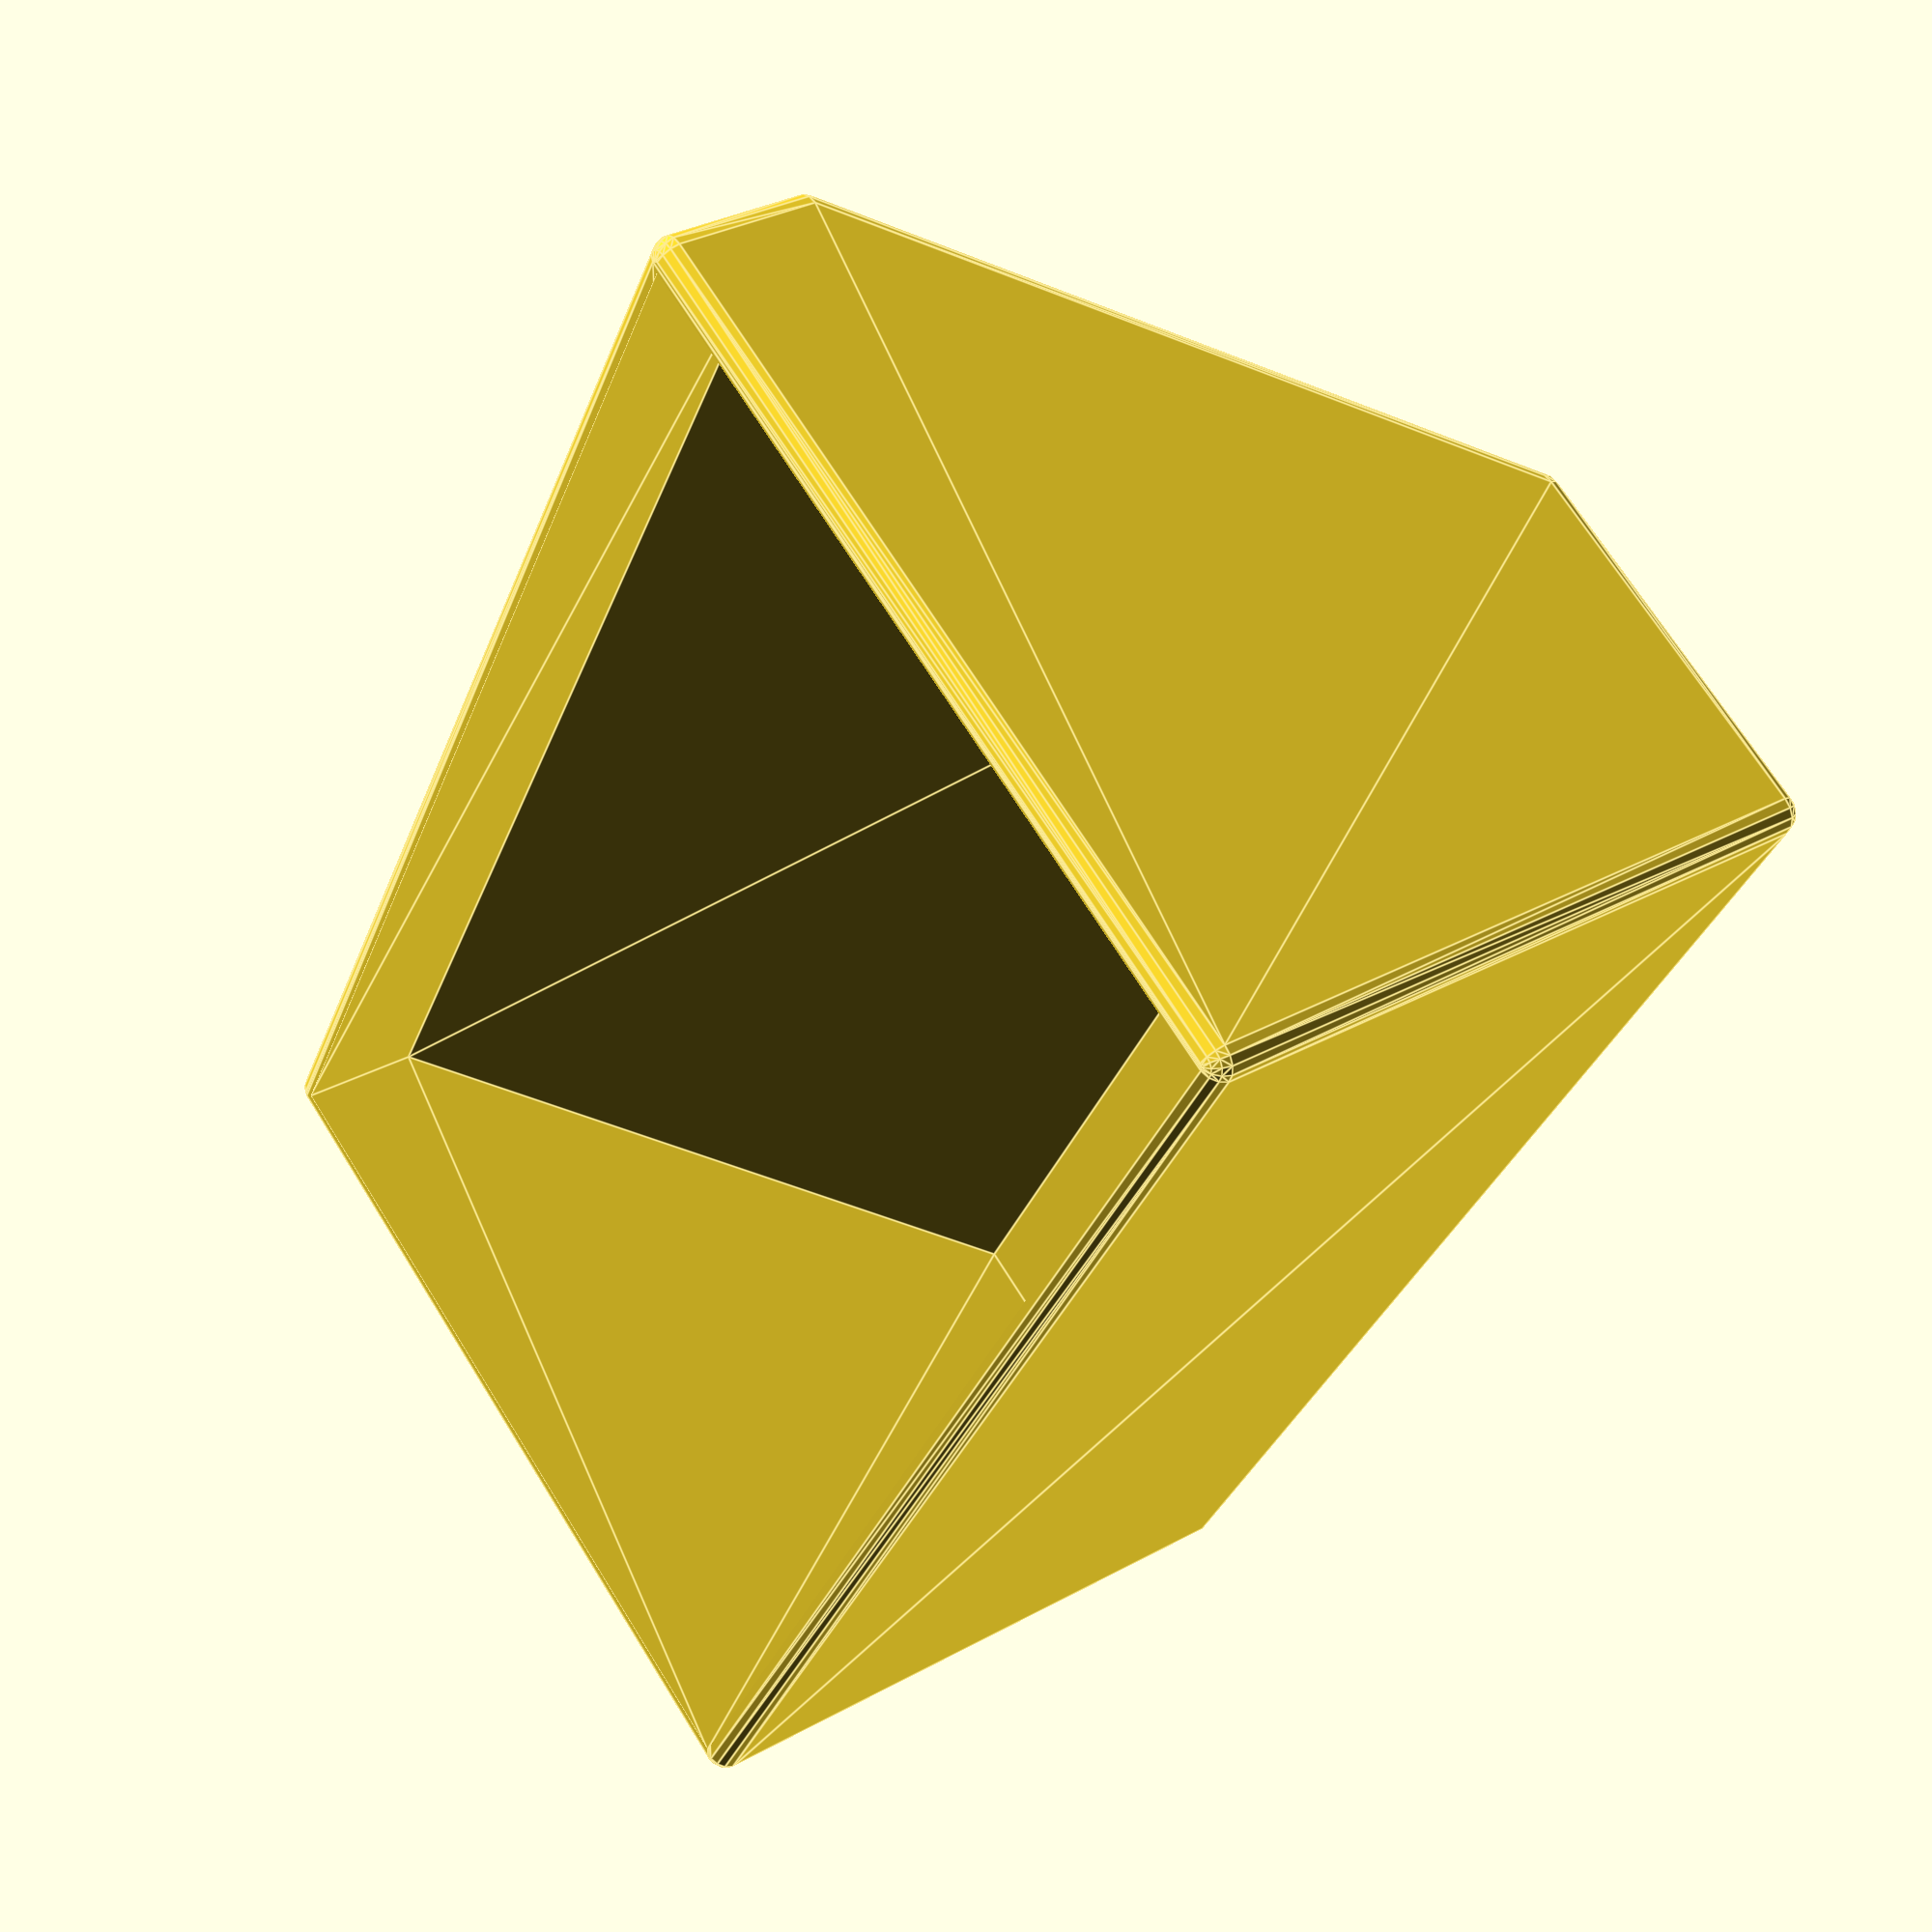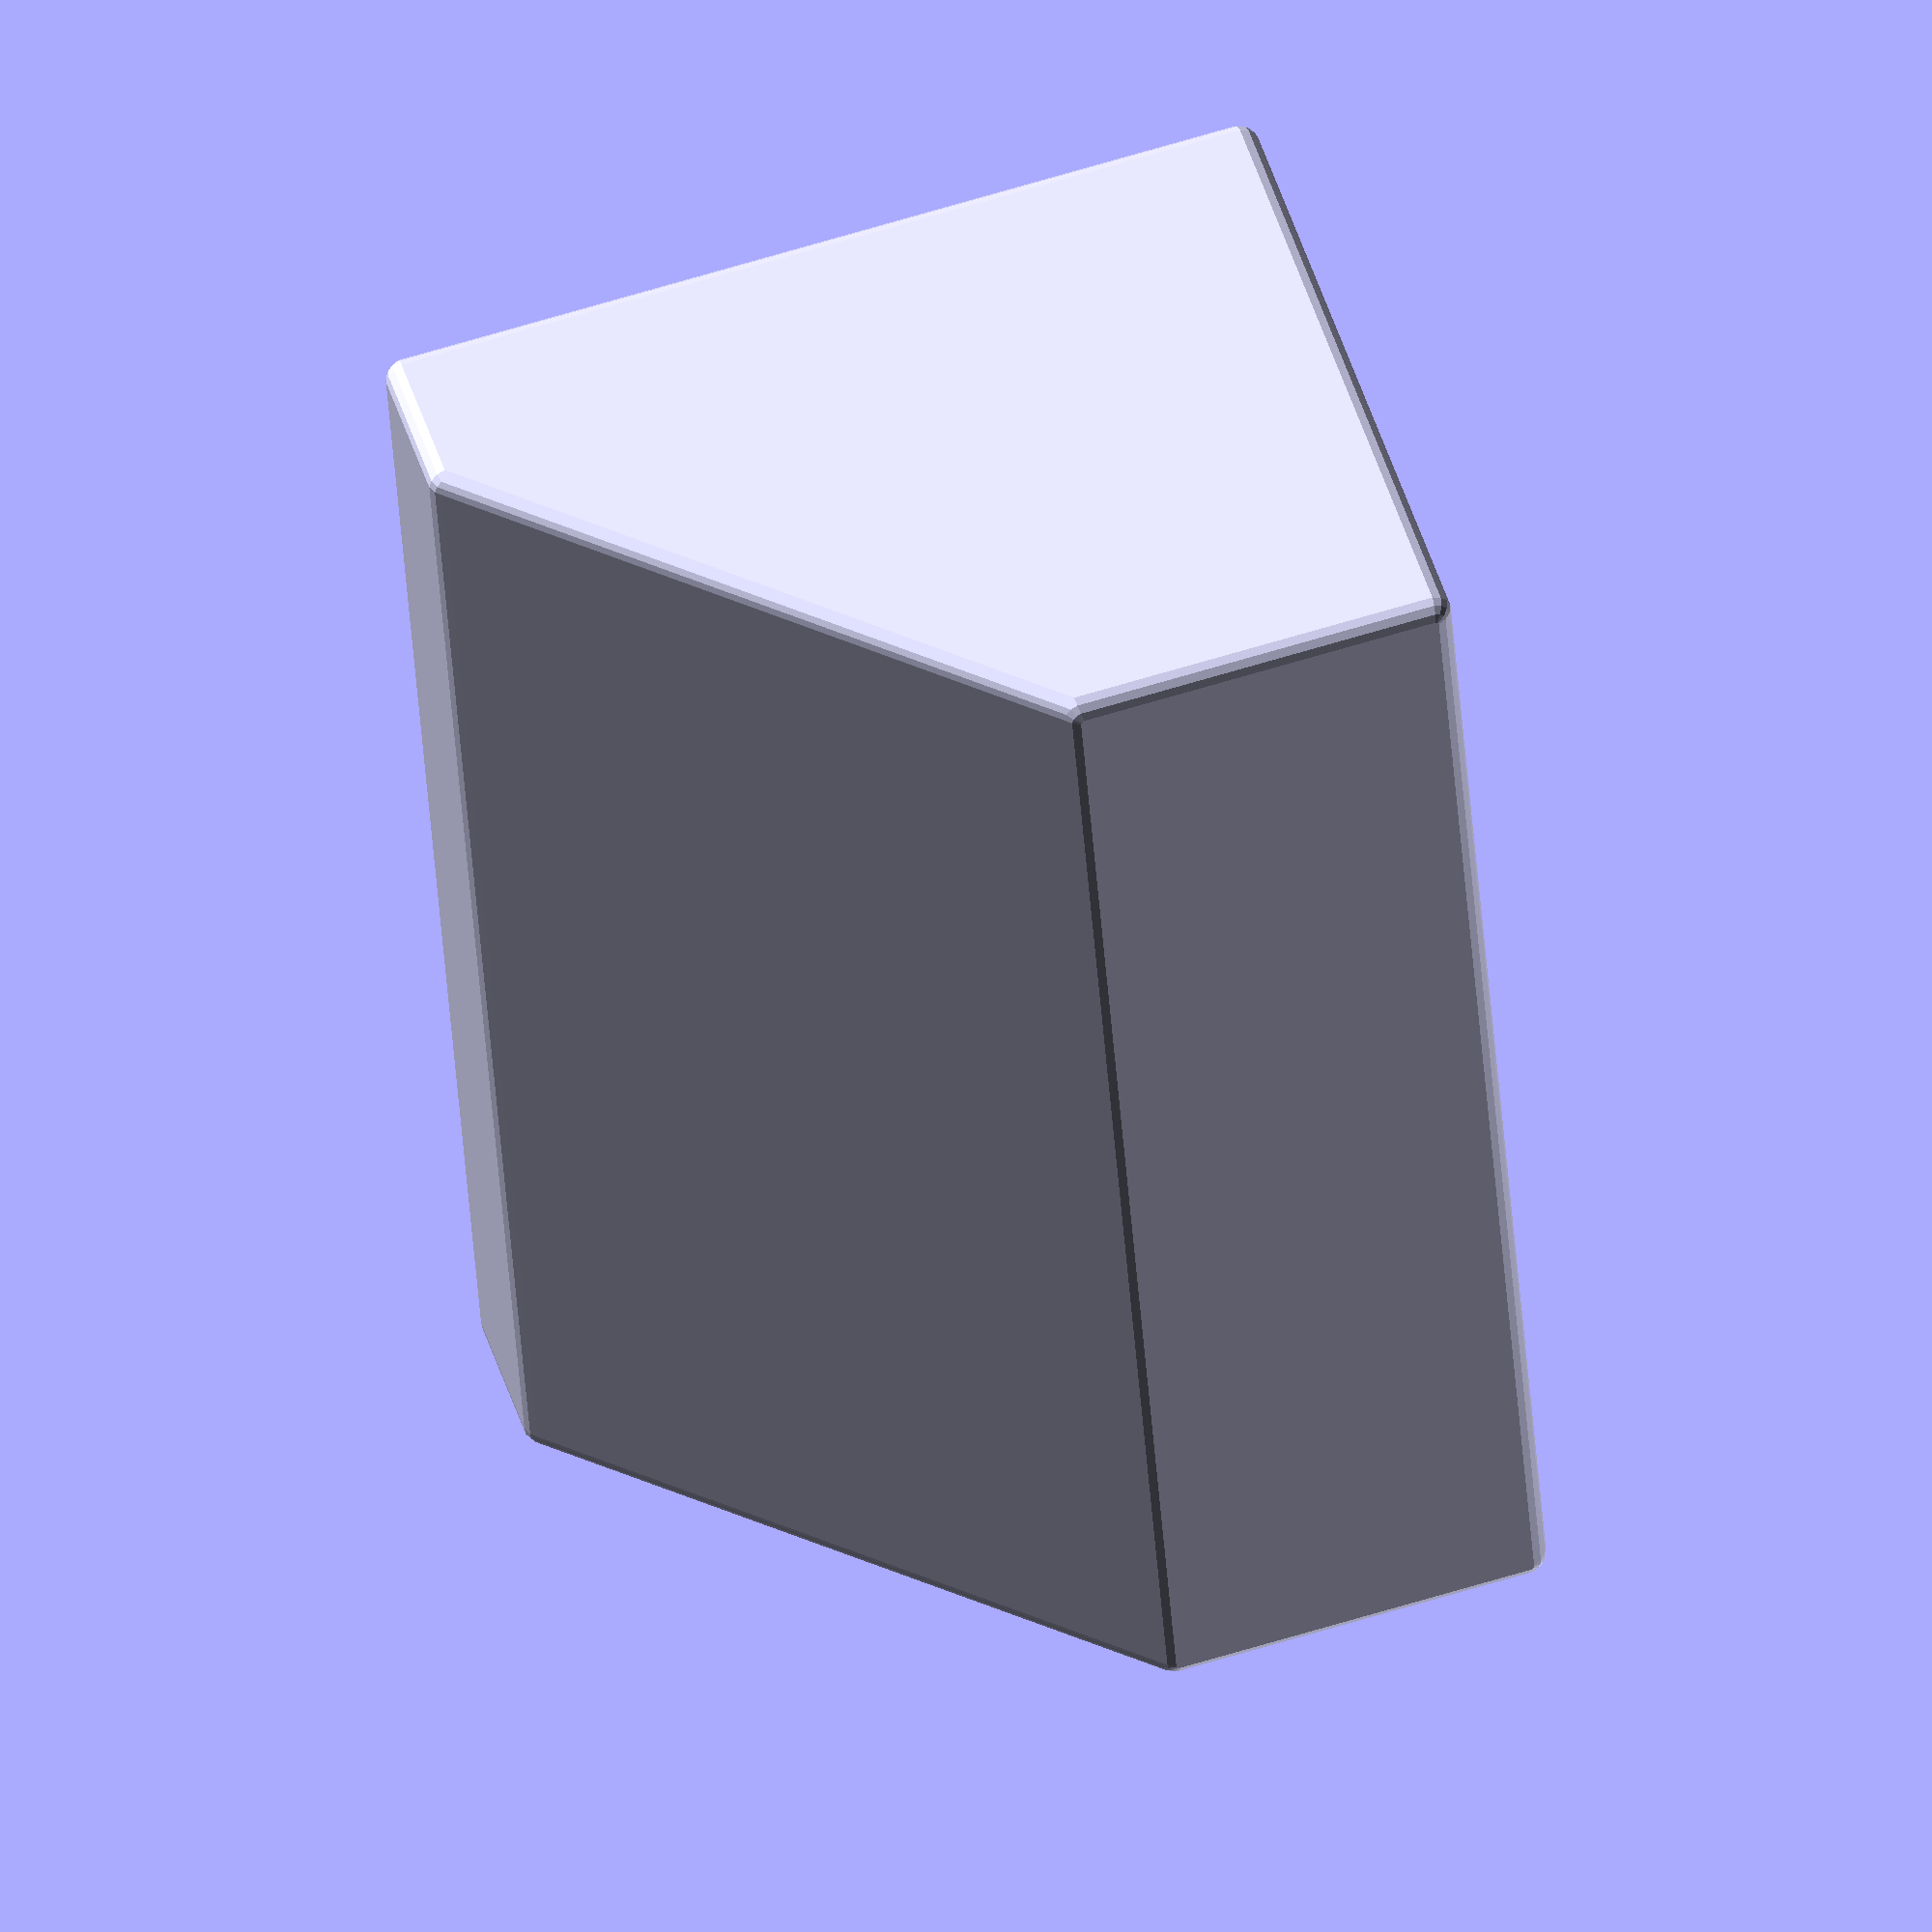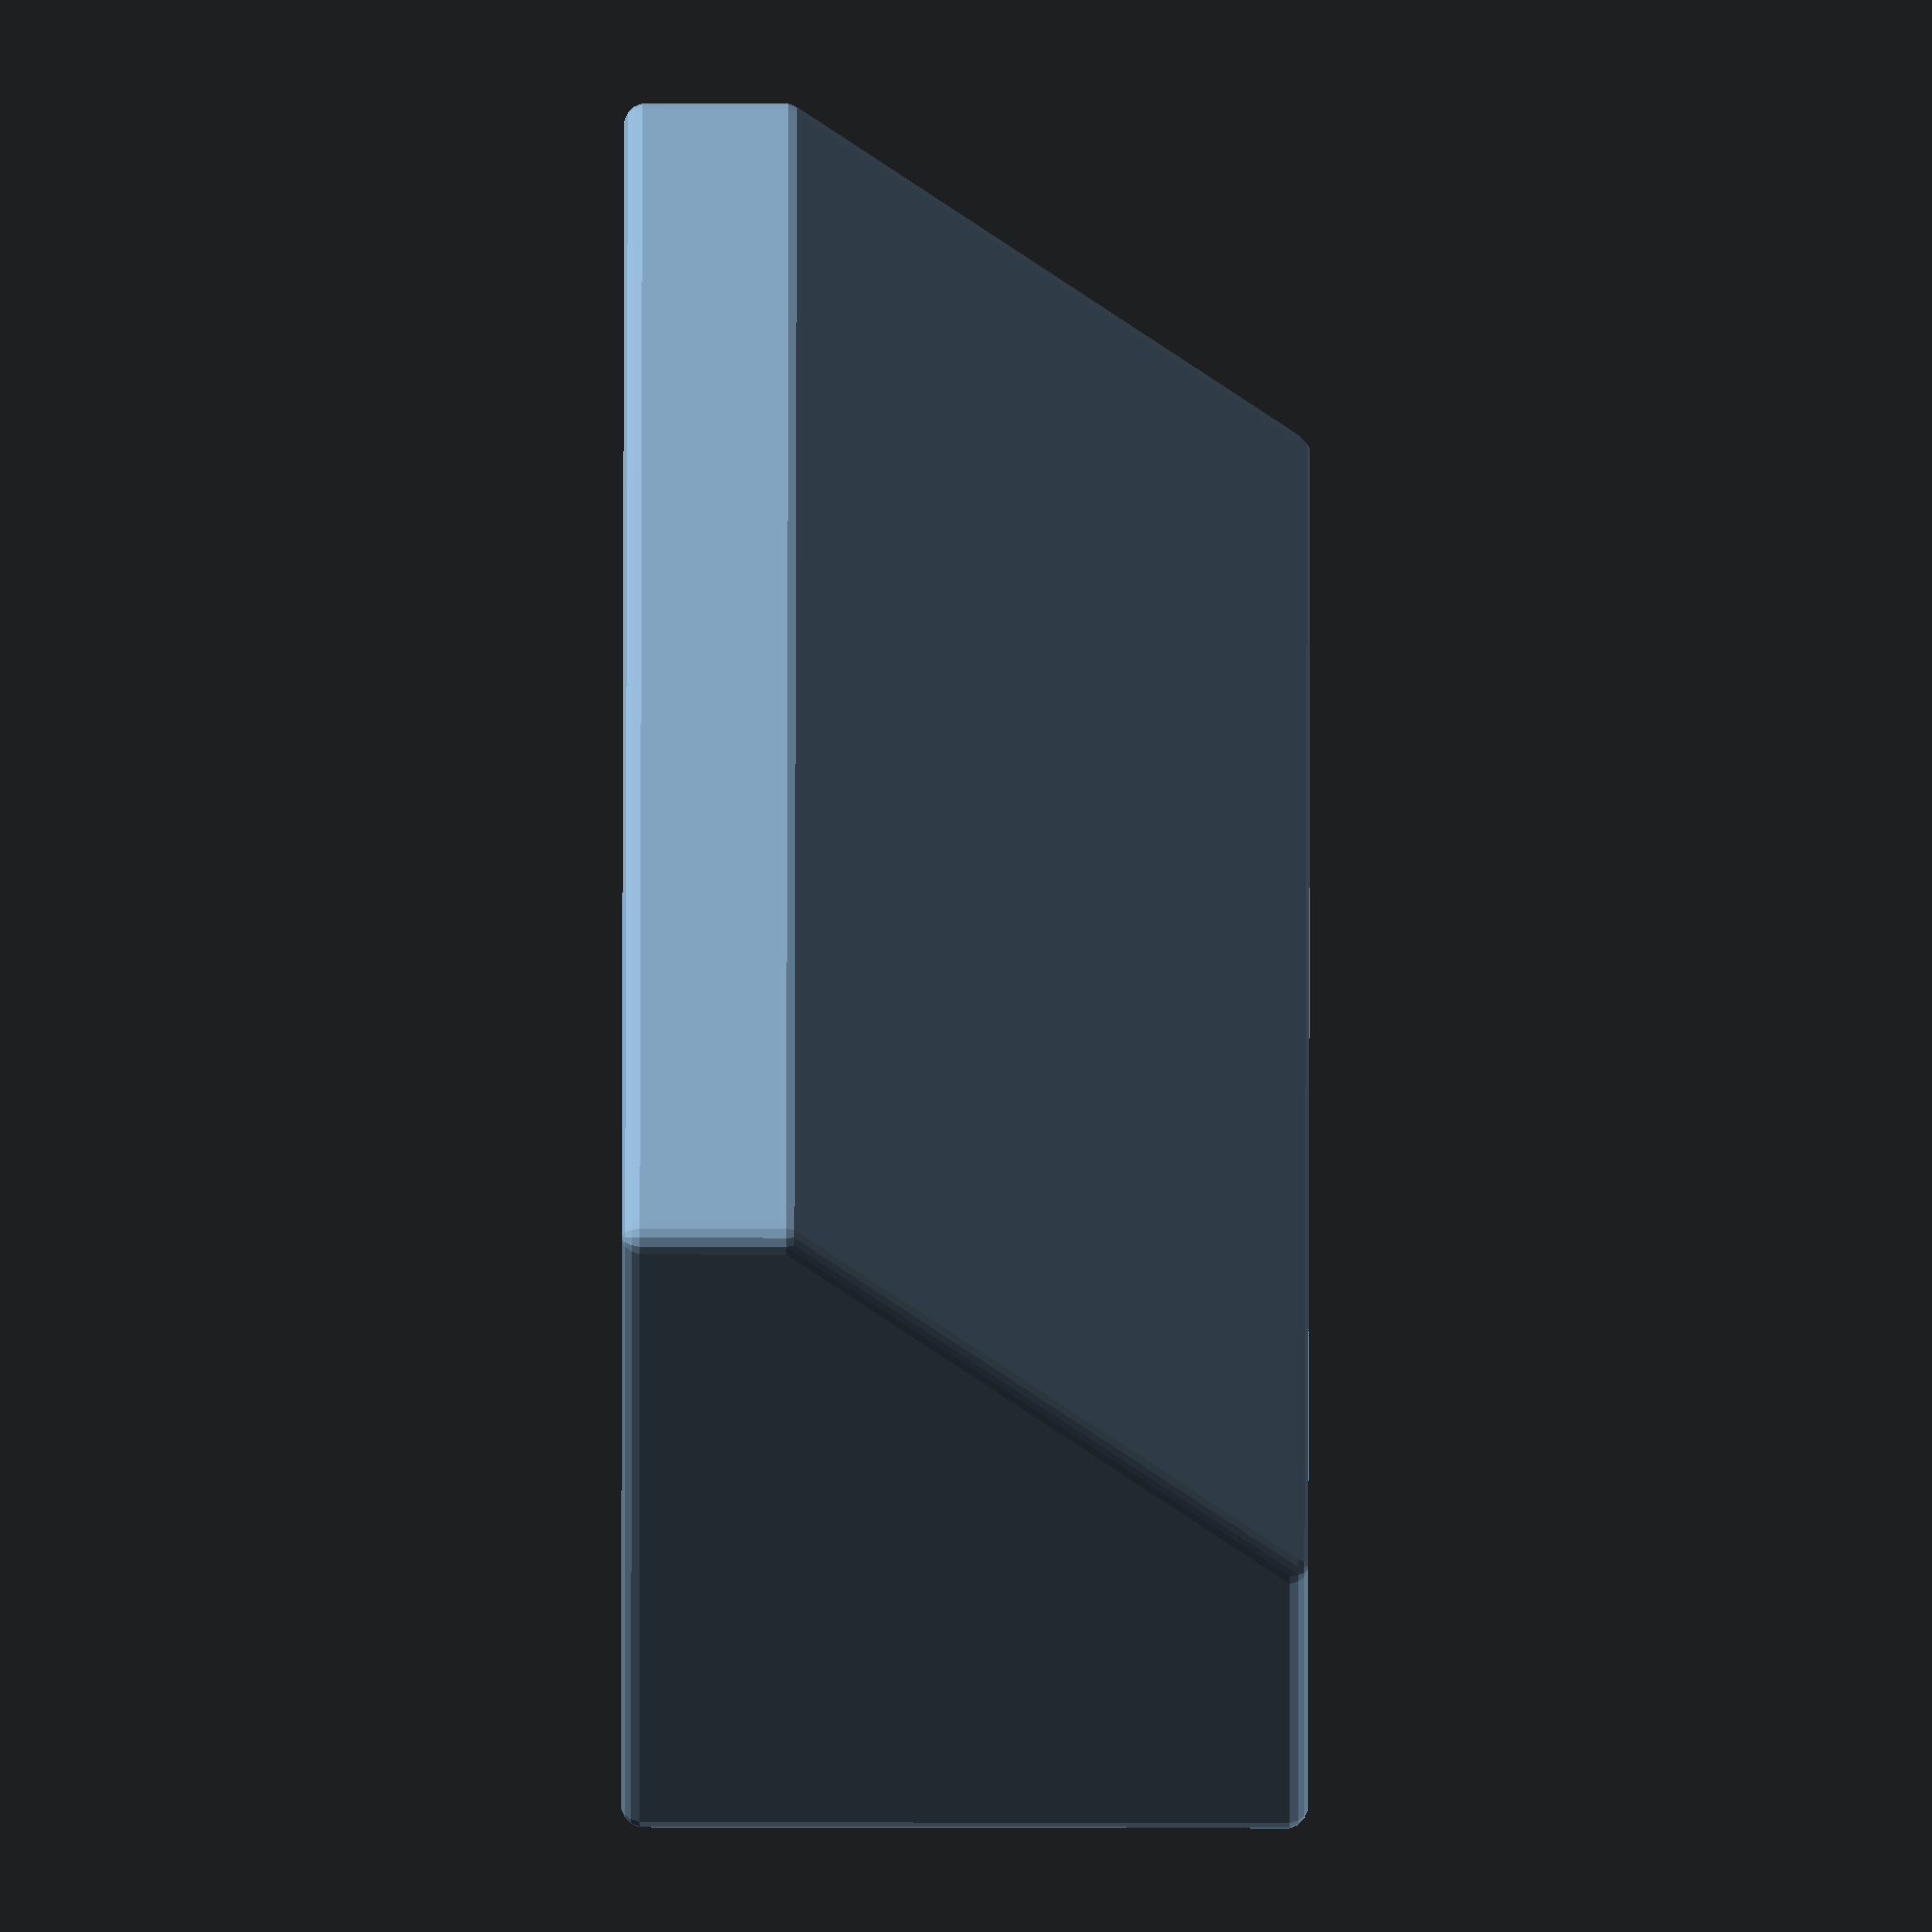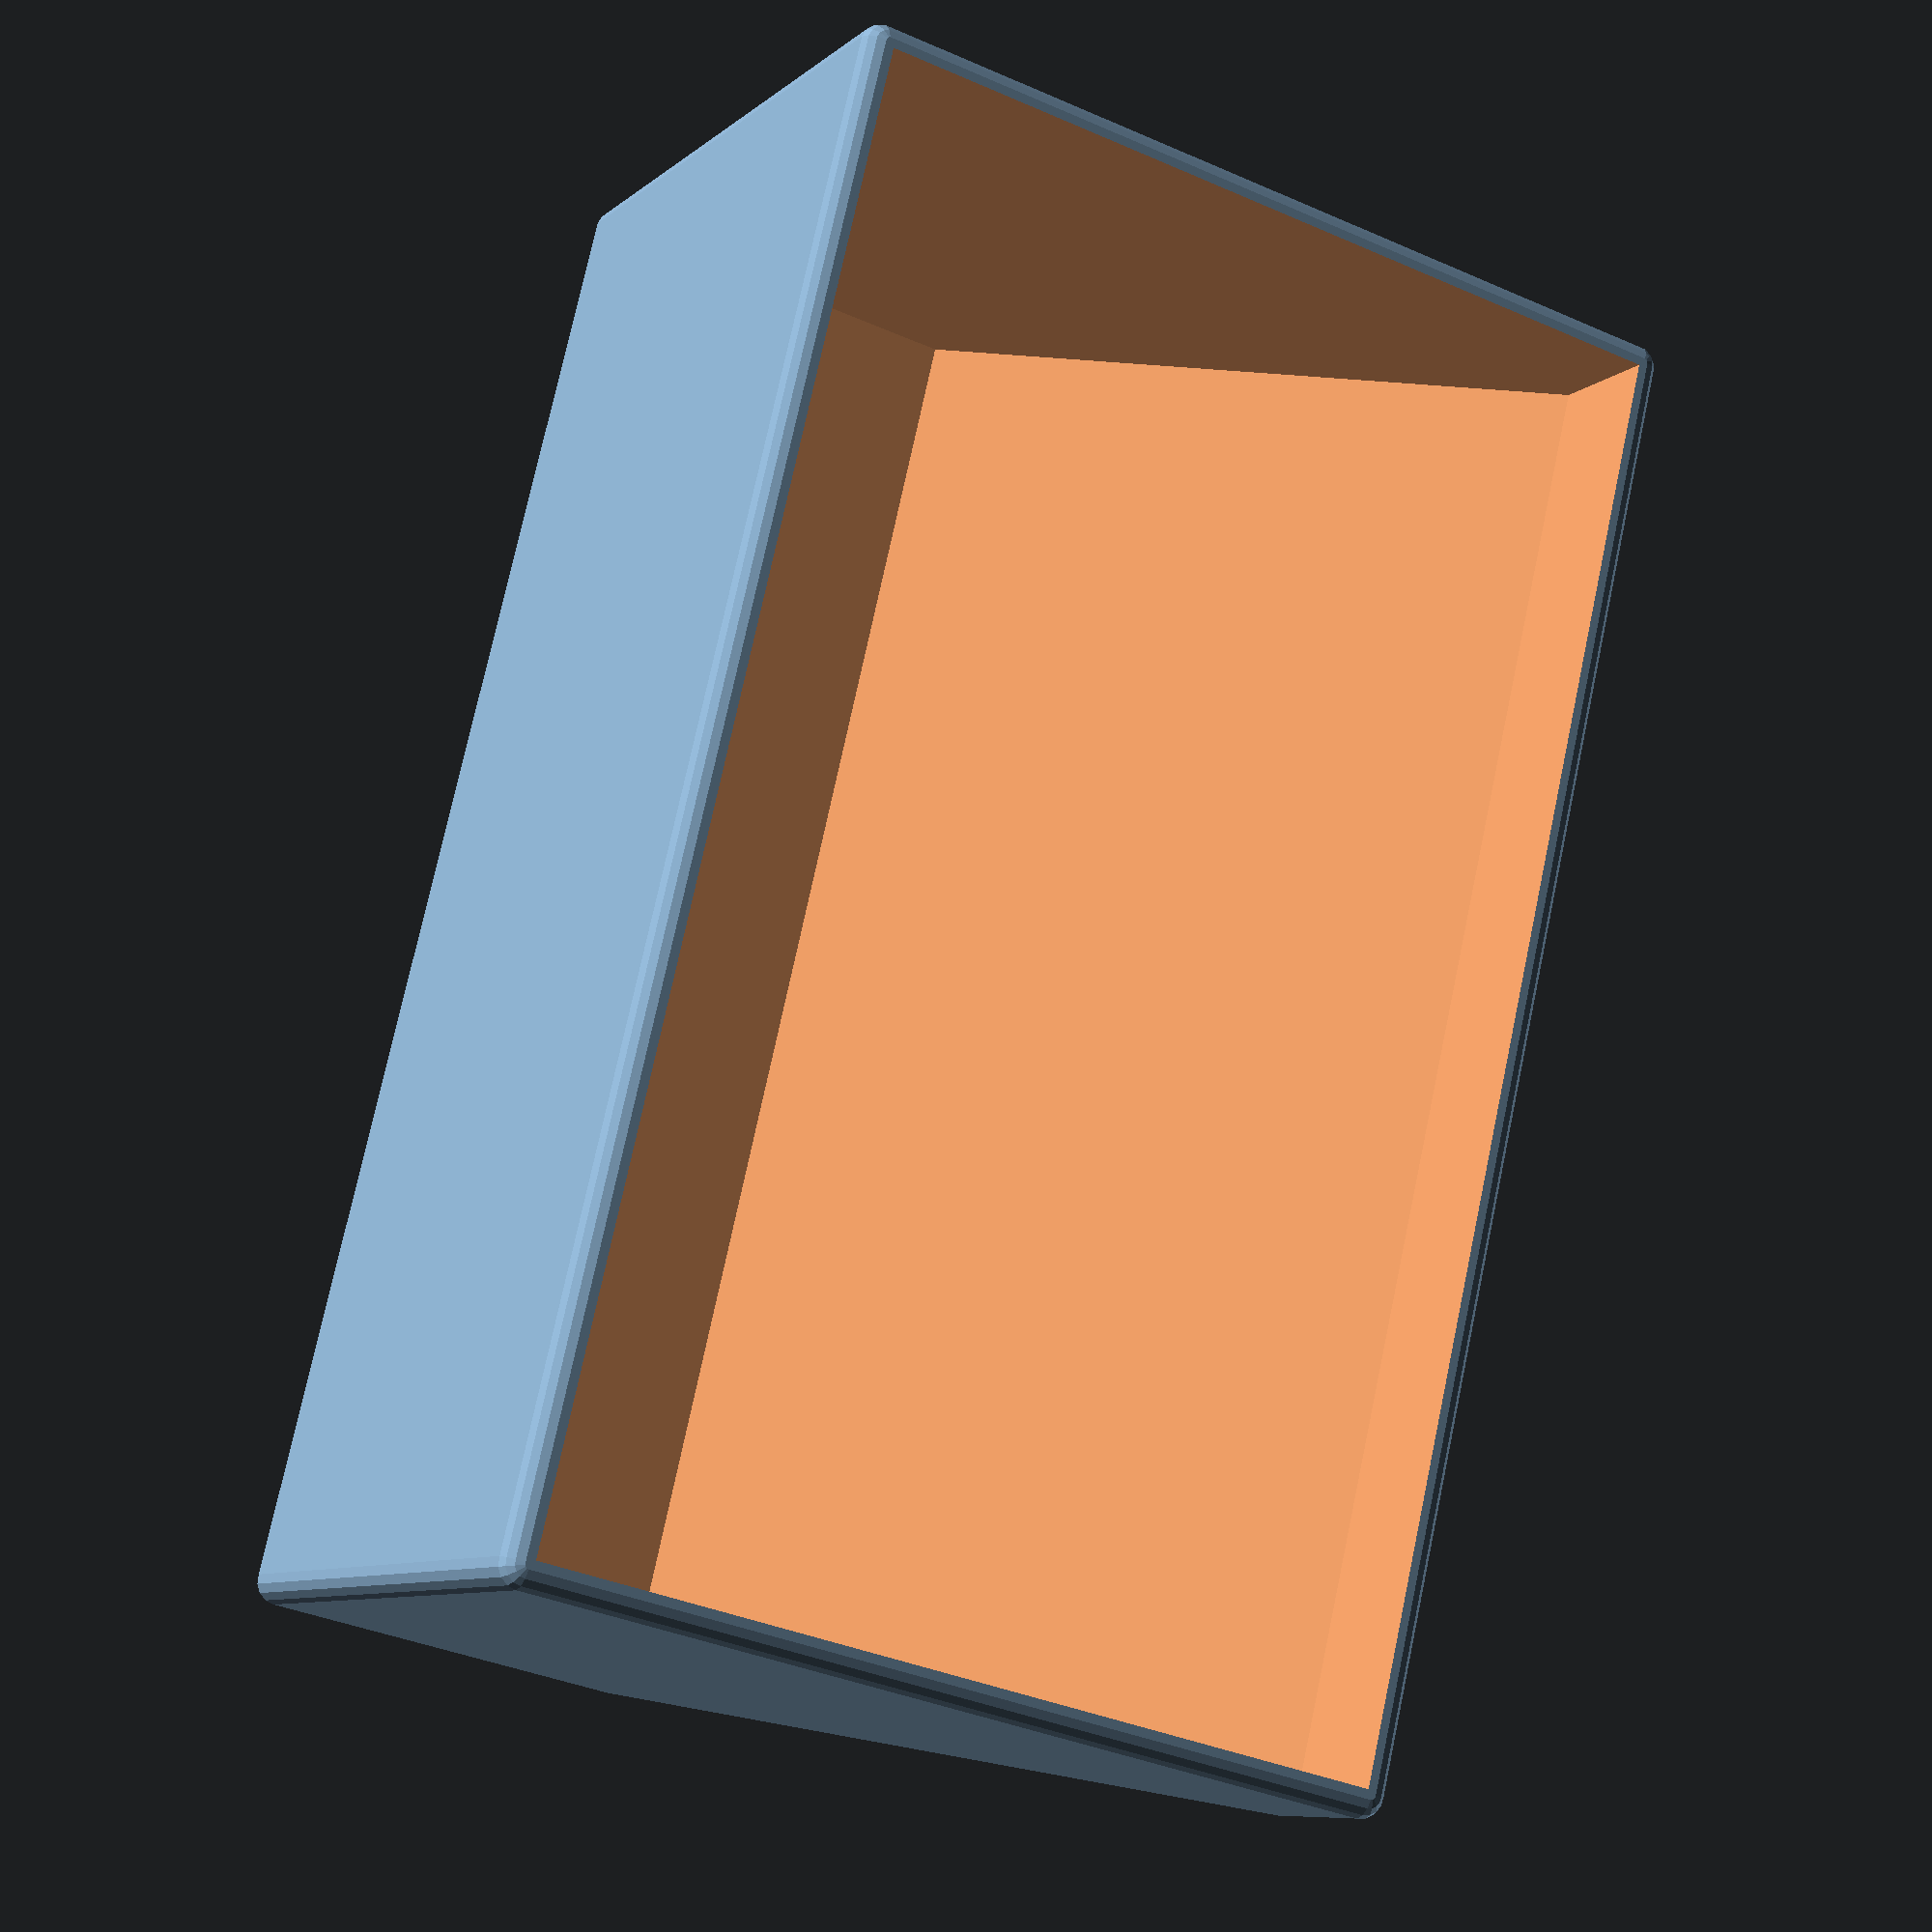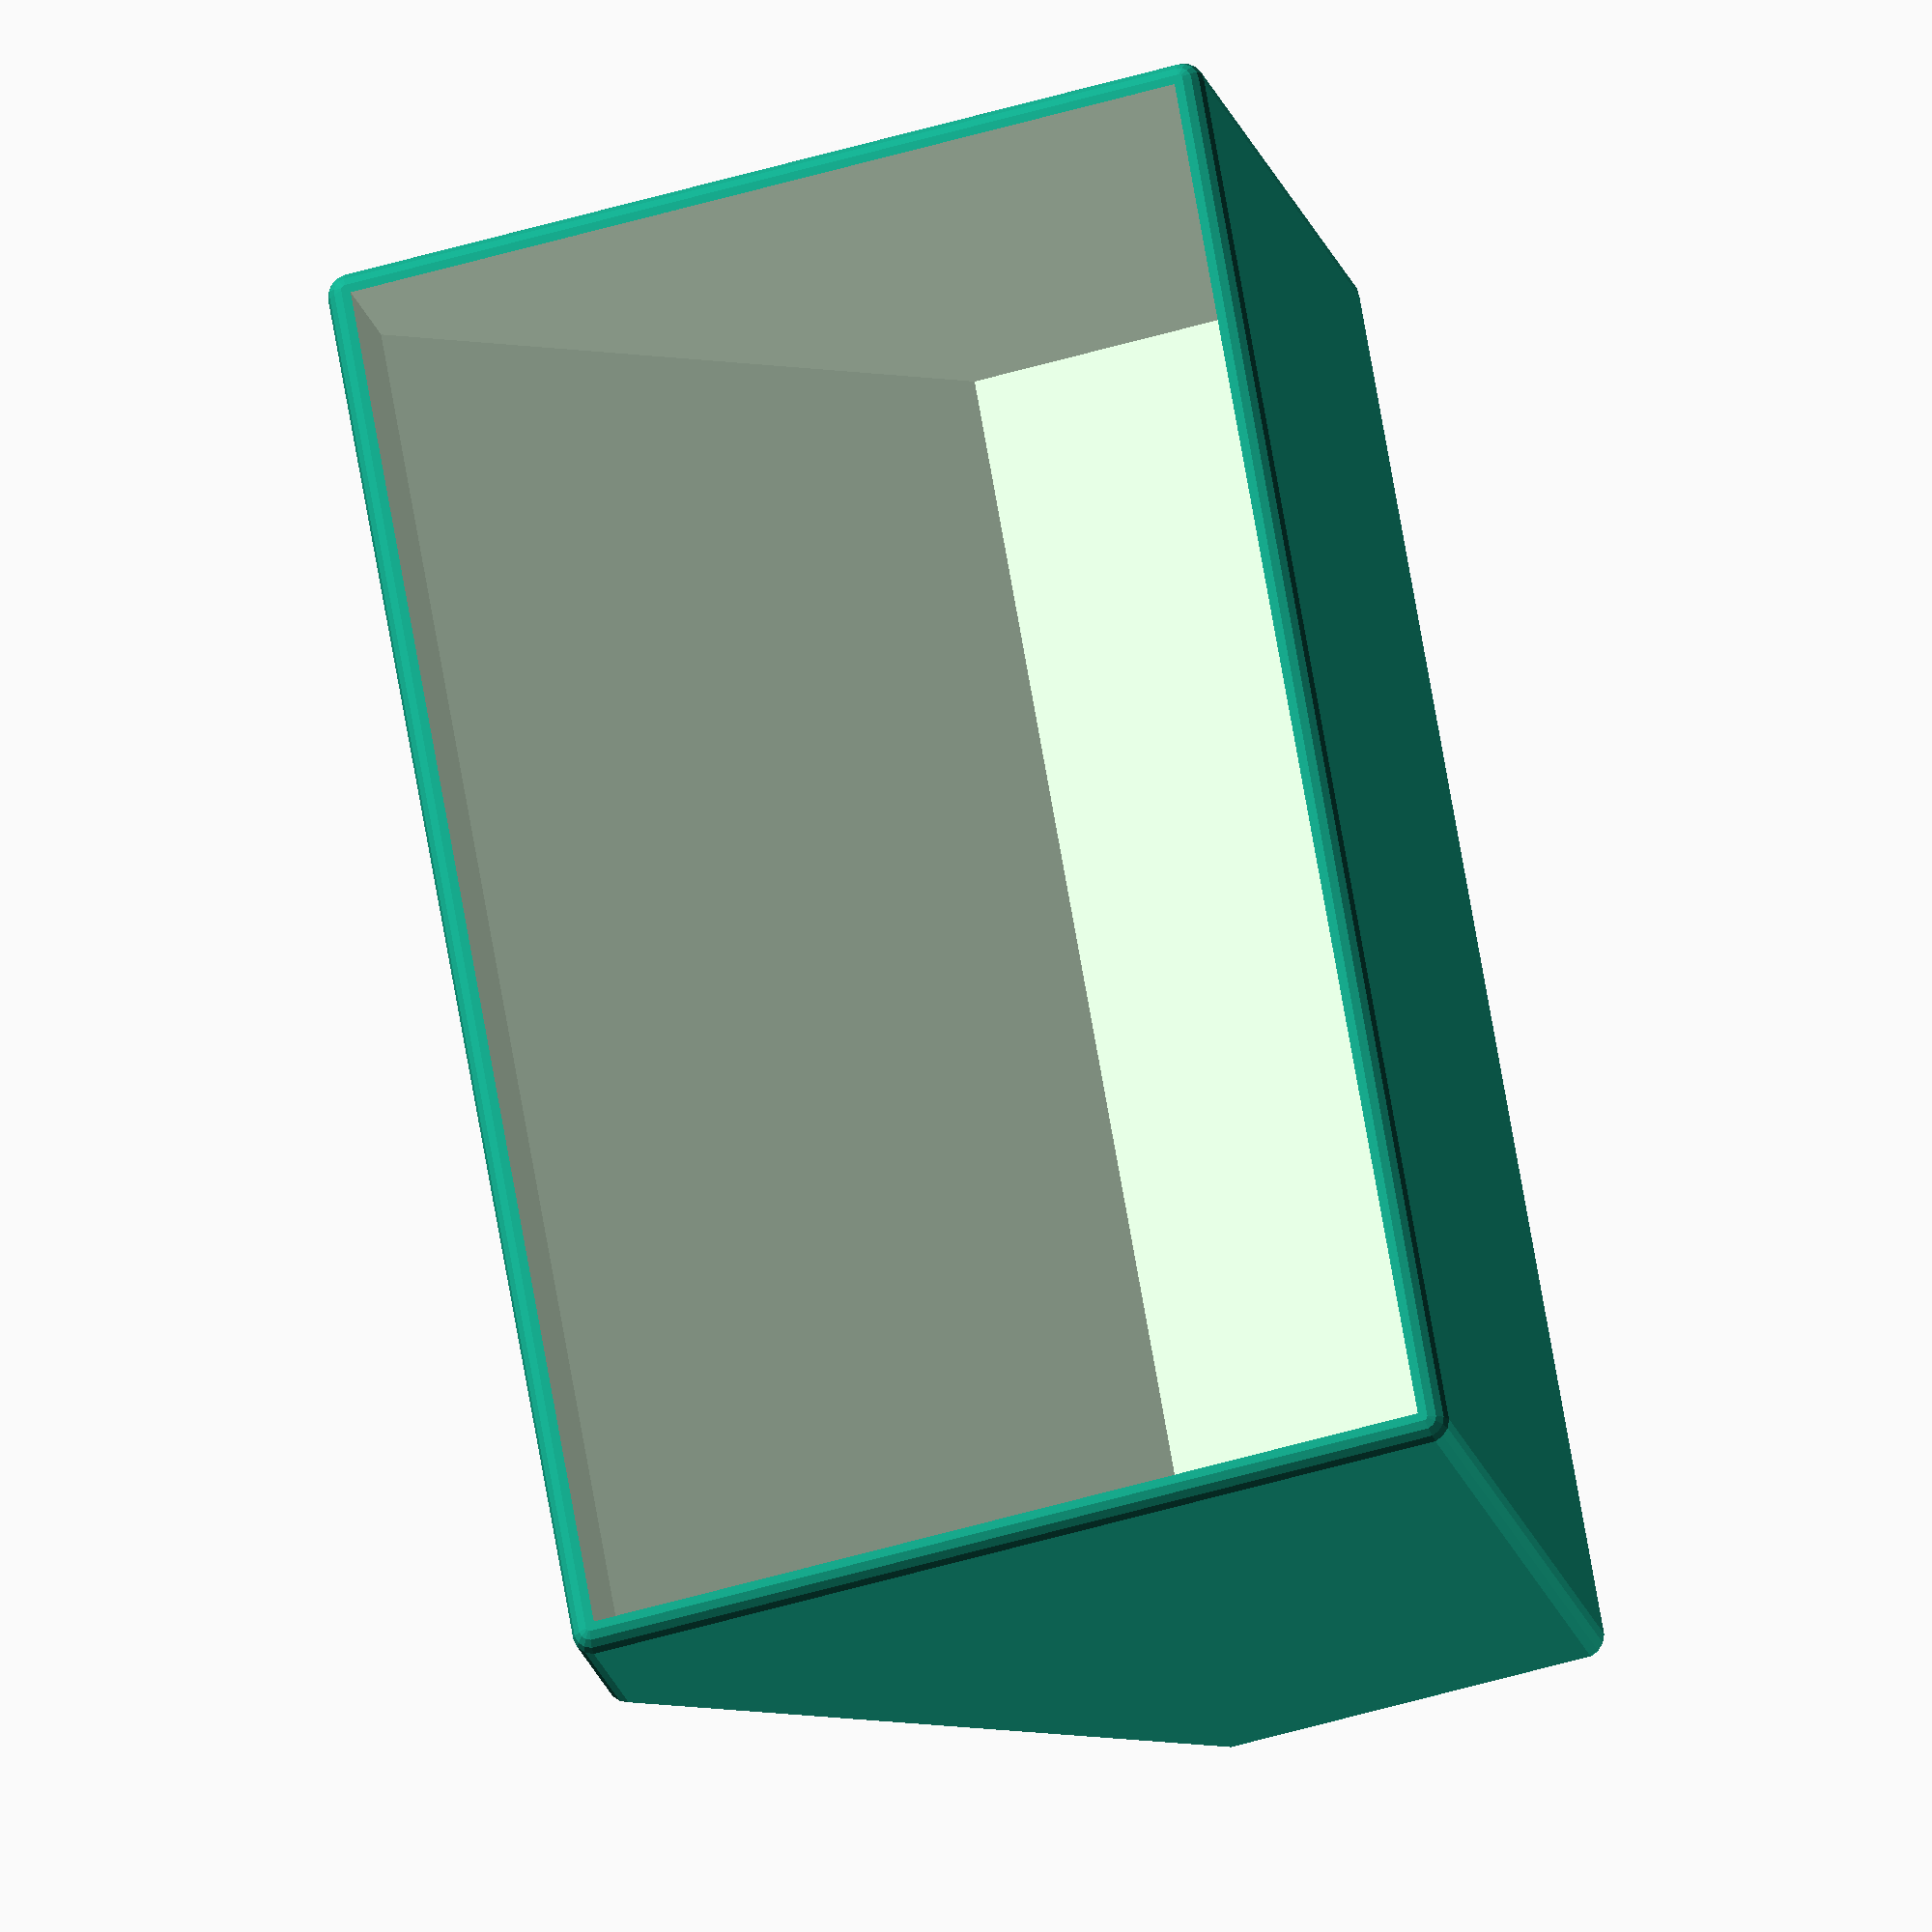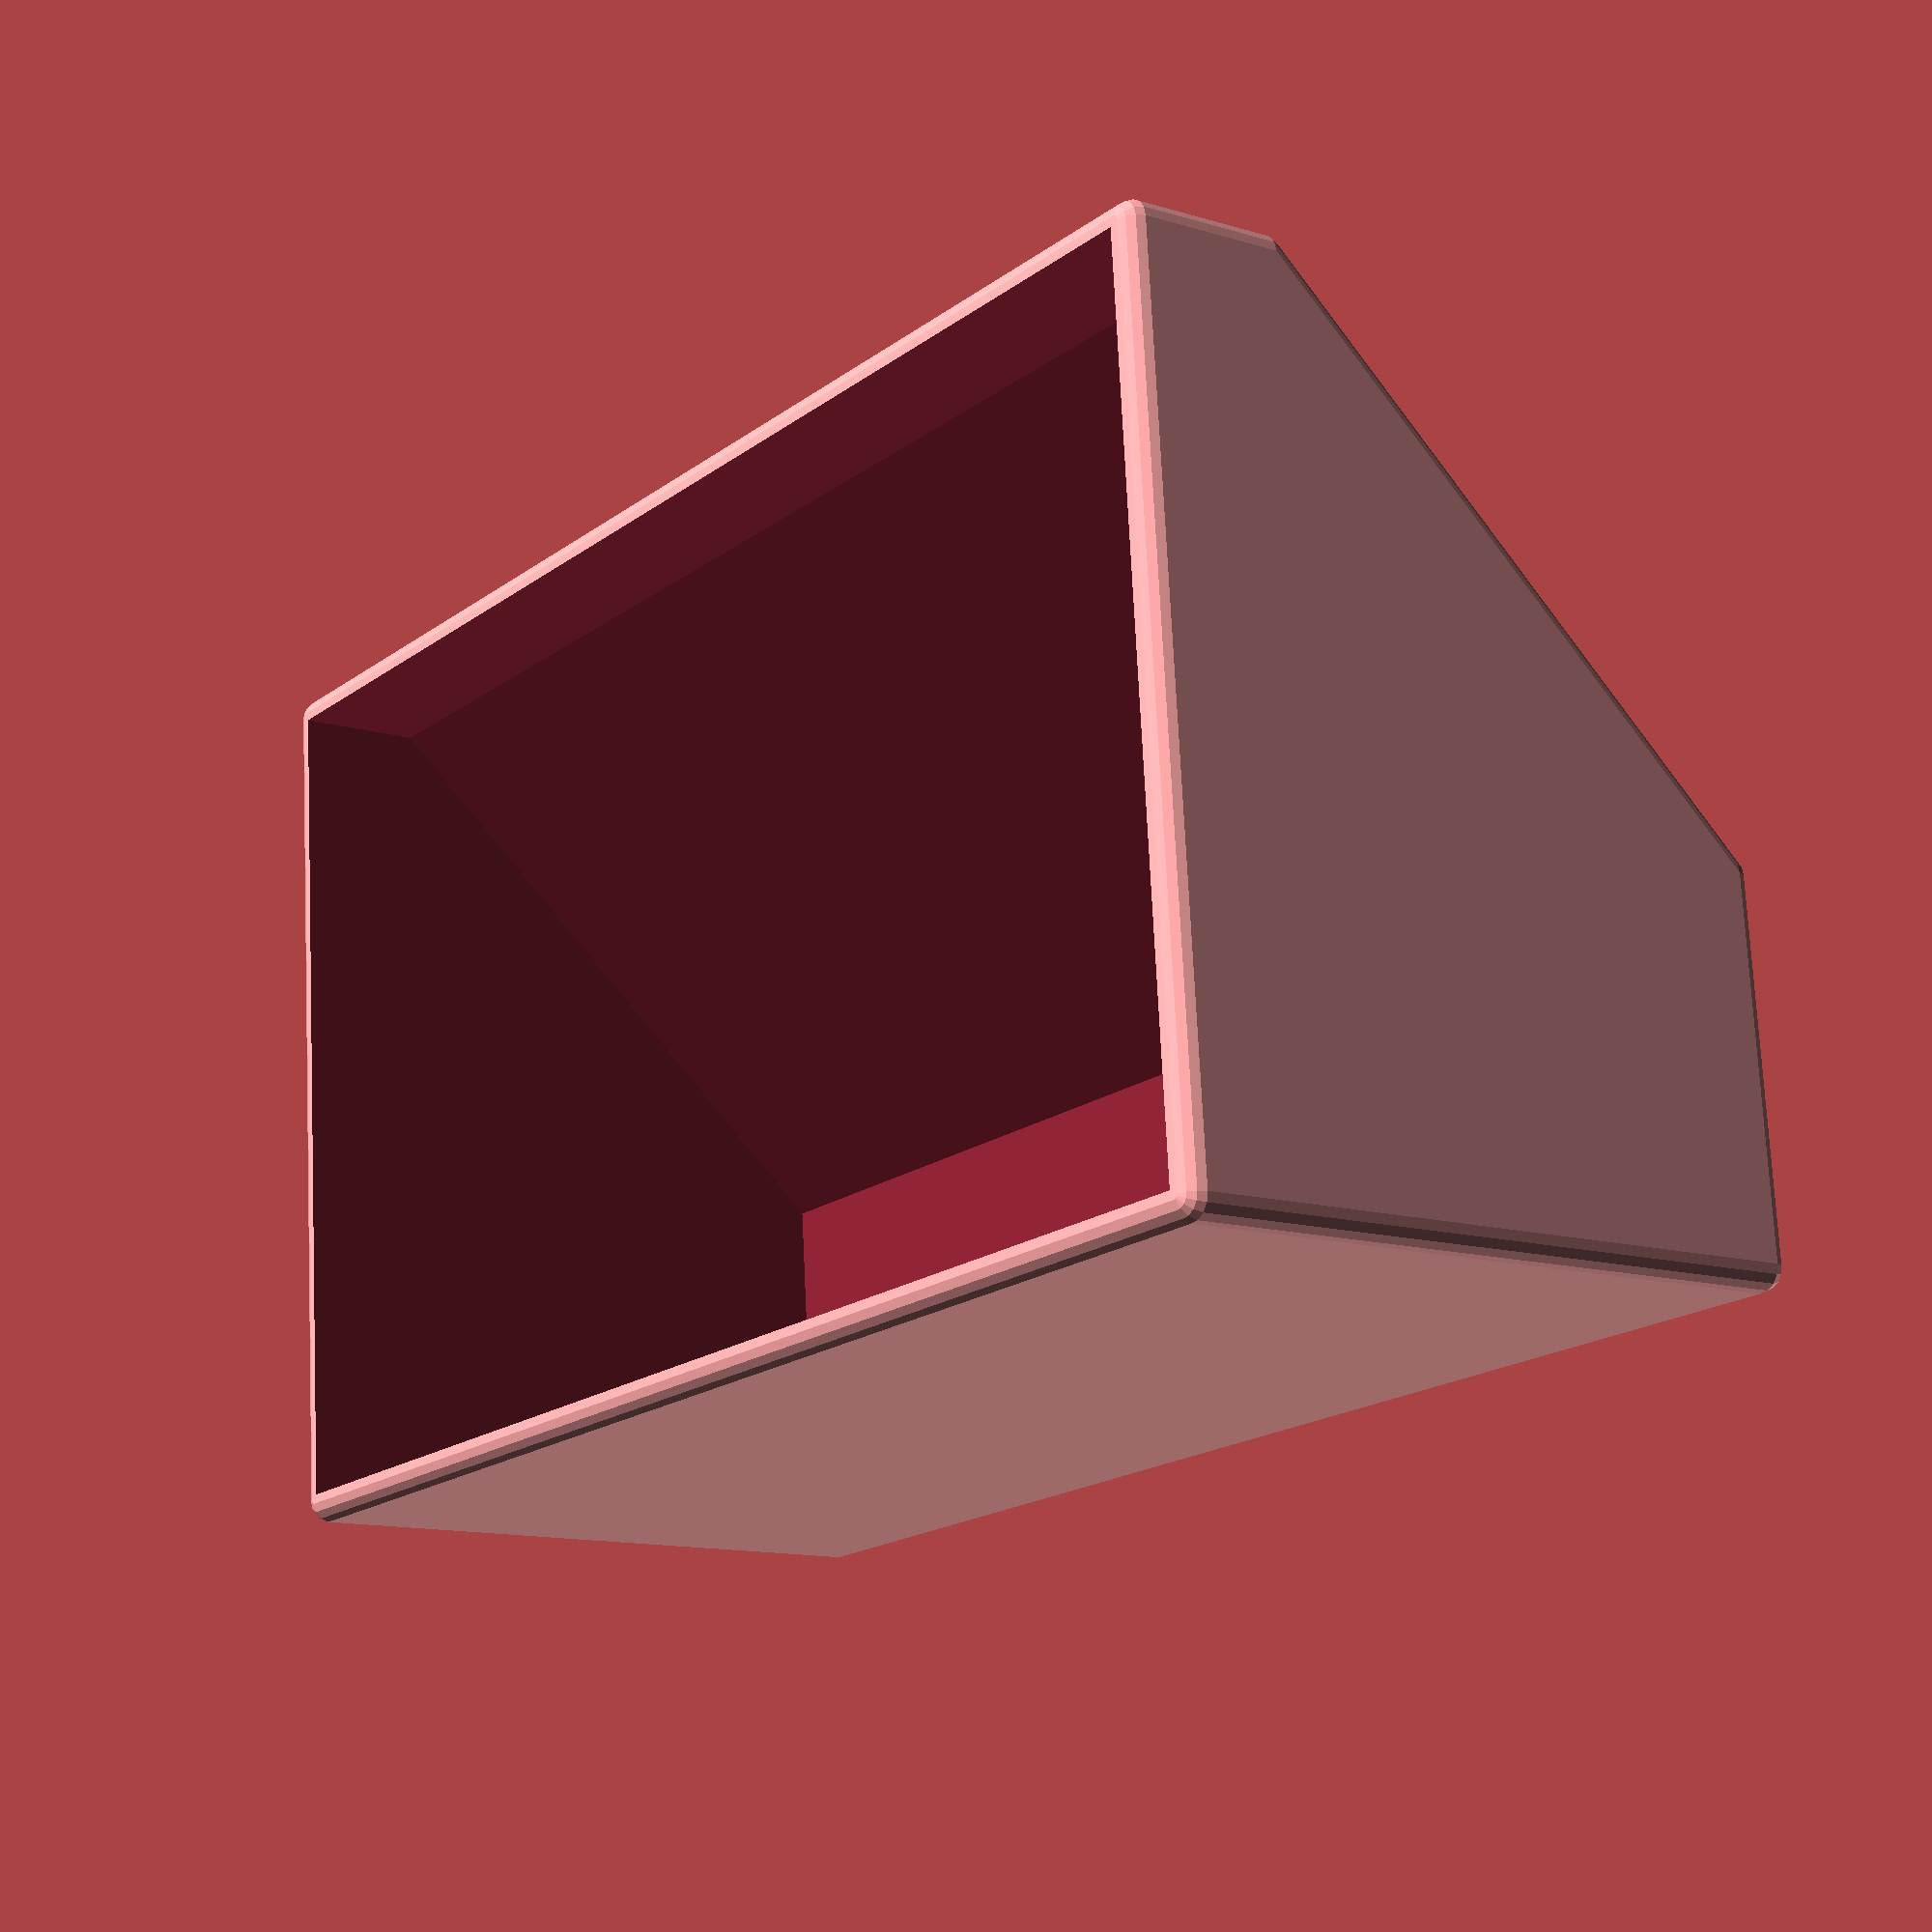
<openscad>
/****************************************************************************
Chess Clock
by Matt Braddock (slashinfty)
https://github.com/slashinfty/chess-clock

MIT License

Permission is hereby granted, free of charge, to any person obtaining a copy
of this software and associated documentation files (the "Software"), to deal
in the Software without restriction, including without limitation the rights
to use, copy, modify, merge, publish, distribute, sublicense, and/or sell
copies of the Software, and to permit persons to whom the Software is
furnished to do so, subject to the following conditions:

The above copyright notice and this permission notice shall be included in all
copies or substantial portions of the Software.
*****************************************************************************/

/*****************
parameters to edit
*****************/

// these determine overall dimensions
// but are not the actual dimensions
length = 160;
button_height = 70;
button_width = 40;
front_ledge = 15;

// these determine hole sizes
button_diameter = 29.5;
encoder_diameter = 7;
screen_x = 30.5;
screen_y = 14.5;
switch_x = 12.7;
switch_y = 6.9;

// additional parameters
wall = 3;
roundness = 2.5;

/*******************
calculated constants
*******************/

slant_xy = button_height - front_ledge;
full_width = slant_xy + button_width;
hole_height = wall + roundness + 1;

/************
miscellaneous
************/

$fn = $preview ? 15 : 75;

/*****************
constructed shapes
*****************/

module shell() {
    translate([roundness, roundness, roundness])
    minkowski() {
        sphere(r = roundness);
        polyhedron(points = [
            [0, 0, 0],
            [length, 0, 0],
            [0, 0, front_ledge],
            [length, 0, front_ledge],
            [0, slant_xy, button_height],
            [length, slant_xy, button_height],
            [0, full_width, button_height],
            [length, full_width, button_height],
            [0, full_width, 0],
            [length, full_width, 0]
        ], faces = [
            [0, 2, 3, 1],
            [2, 4, 5, 3],
            [4, 6, 7, 5],
            [6, 8, 9, 7],
            [8, 0, 1, 9],
            [1, 3, 5, 7, 9],
            [8, 6, 4, 2, 0]
        ]);
    }
}

module interior() {
    diff = 2 * wall - 2 * roundness;
    translate([wall, wall, 0])
    polyhedron(points = [
        [0, 0, 0],
        [length - diff, 0, 0],
        [0, 0, front_ledge - diff],
        [length - diff, 0, front_ledge - diff],
        [0, slant_xy - diff, button_height - diff],
        [length - diff, slant_xy - diff, button_height - diff],
        [0, full_width - diff, button_height - diff],
        [length - diff, full_width - diff, button_height - diff],
        [0, full_width - diff, 0],
        [length - diff, full_width - diff, 0]
    ], faces = [
        [0, 2, 3, 1],
        [2, 4, 5, 3],
        [4, 6, 7, 5],
        [6, 8, 9, 7],
        [8, 0, 1, 9],
        [1, 3, 5, 7, 9],
        [8, 6, 4, 2, 0]
    ]);
}

module topHoles() {
    translate([0, 0, 0])
    union() {
        cylinder(d = button_diameter, h = hole_height);
        translate([0, 0, 0])
        cylinder(d = button_diameter, h = hole_height);
    }
}

module slantHoles() {
    translate([0, 0, 0])
    rotate([45, 0, 0])
    union() {
        cube([screen_x, screen_y, hole_height]);
        translate([0, 0, 0])
        cube([screen_x, screen_y, hole_height]);
        translate([0, 0, 0])
        cylinder(d = encoder_diameter, h = hole_height);
    }
}

module switchHole() {
    translate([0, 0, 0])
    cube([hole_height, switch_x, switch_y]);
}

/***********
final output
***********/

//translate([0, full_width + roundness * 2, button_height + roundness * 2])rotate([180, 0, 0])
difference() {
    shell();
    interior();
    //topHoles();
    //slantHoles();
    //switchHole();
}
</openscad>
<views>
elev=147.9 azim=59.2 roll=307.9 proj=p view=edges
elev=131.2 azim=266.1 roll=197.2 proj=o view=wireframe
elev=112.5 azim=18.2 roll=269.9 proj=o view=solid
elev=188.7 azim=256.5 roll=26.7 proj=p view=wireframe
elev=19.9 azim=279.9 roll=193.8 proj=o view=wireframe
elev=12.5 azim=184.7 roll=234.2 proj=p view=solid
</views>
